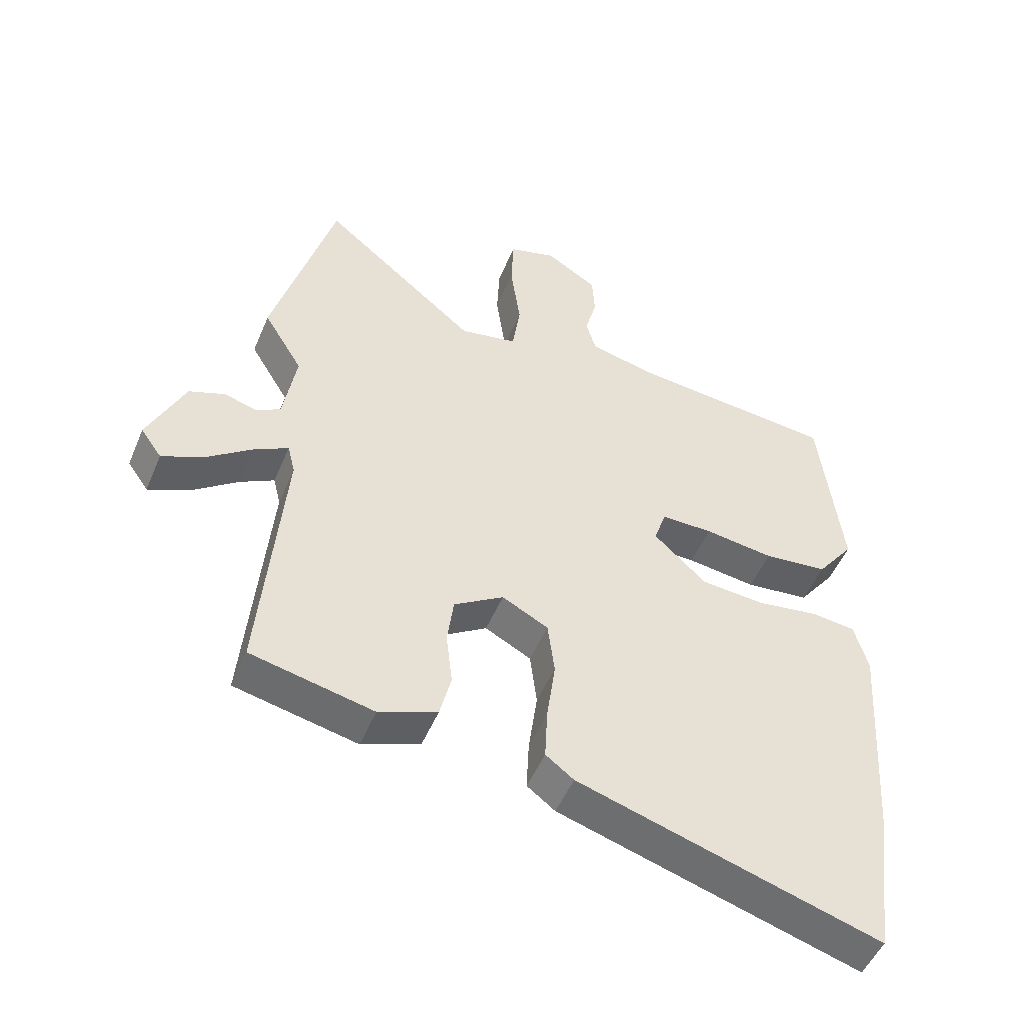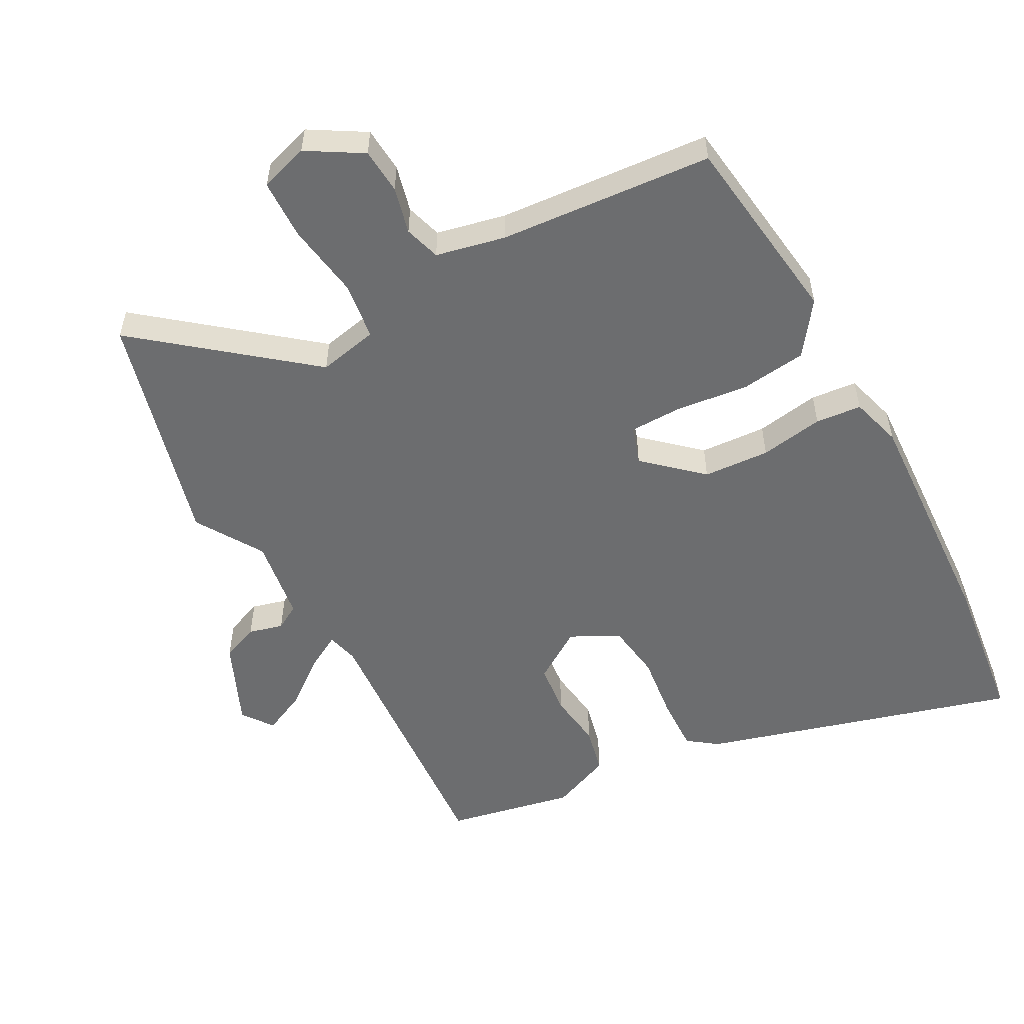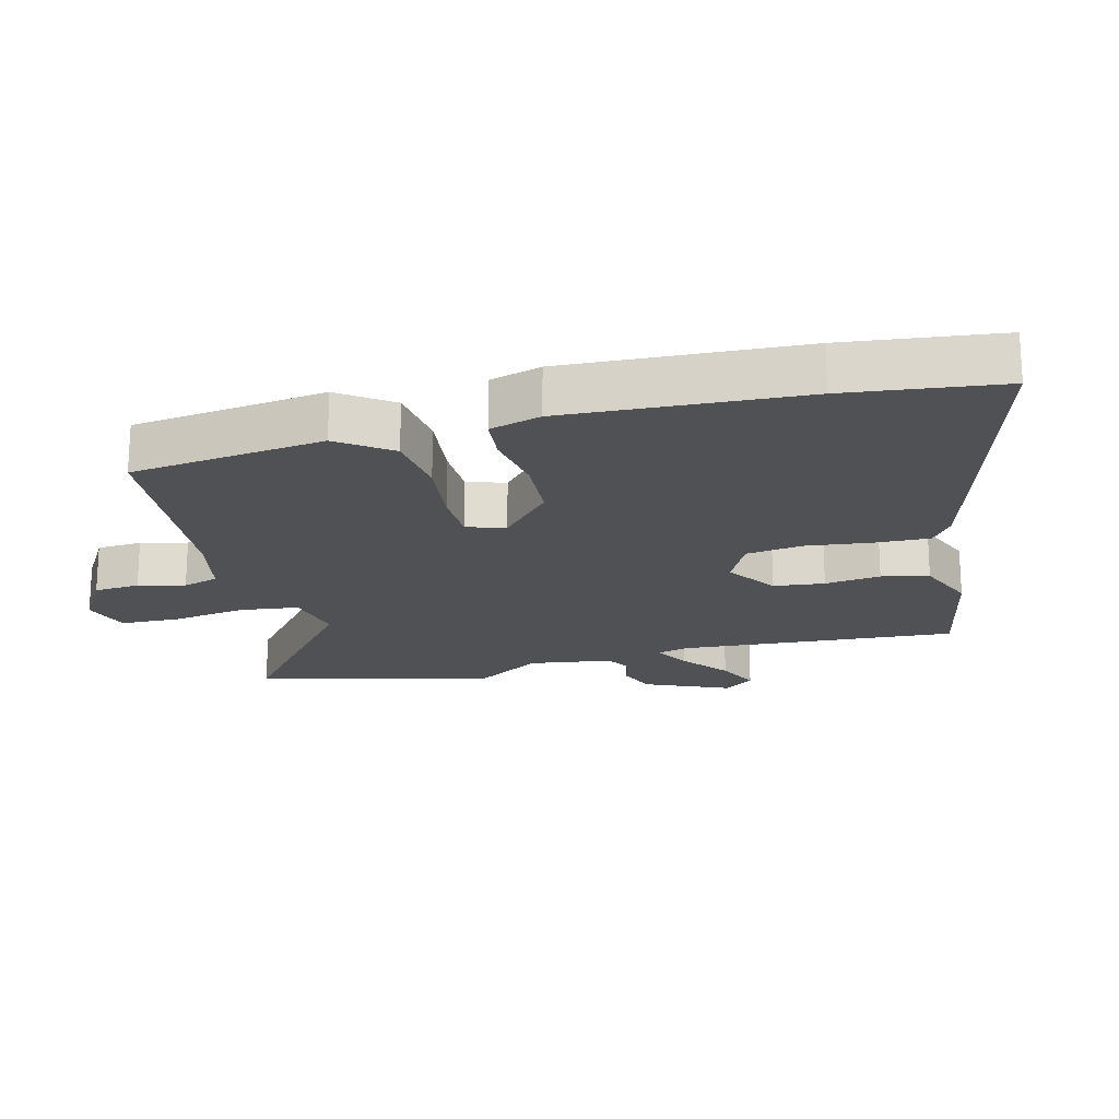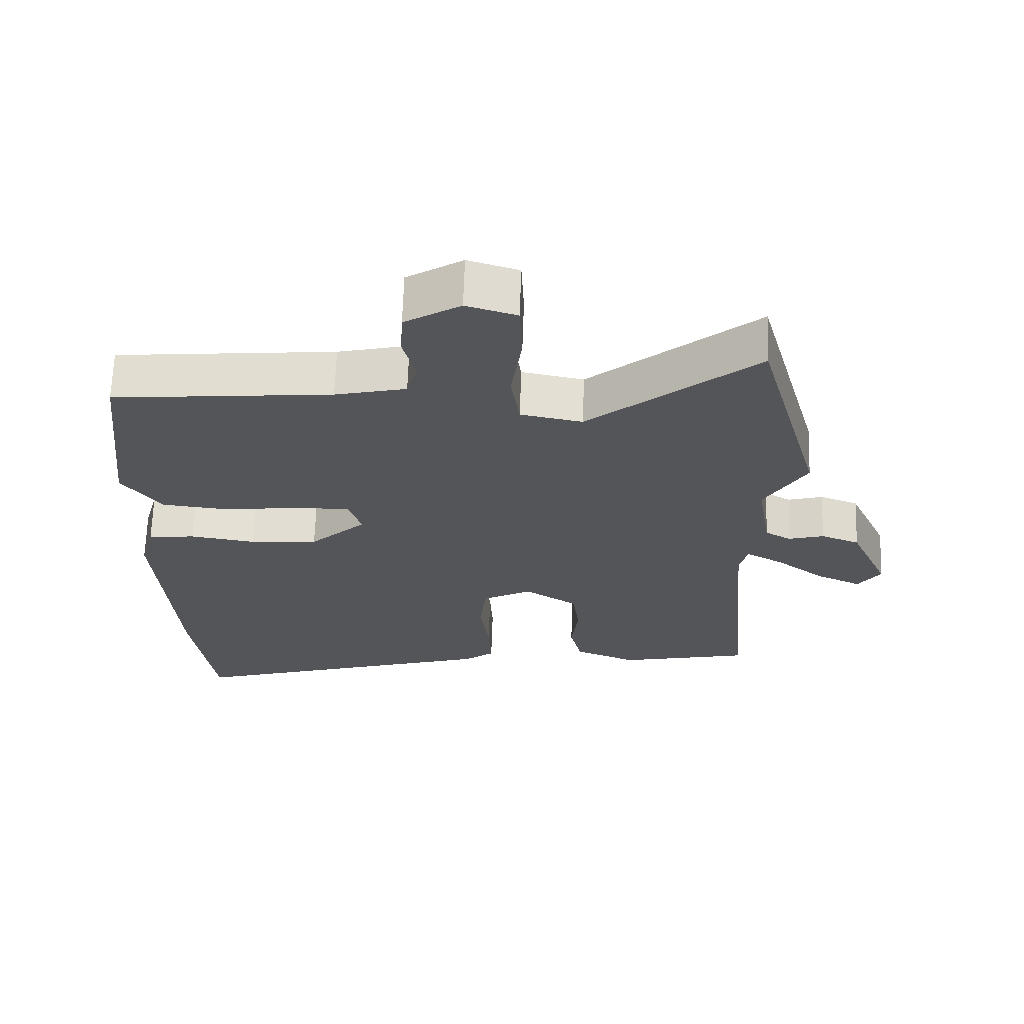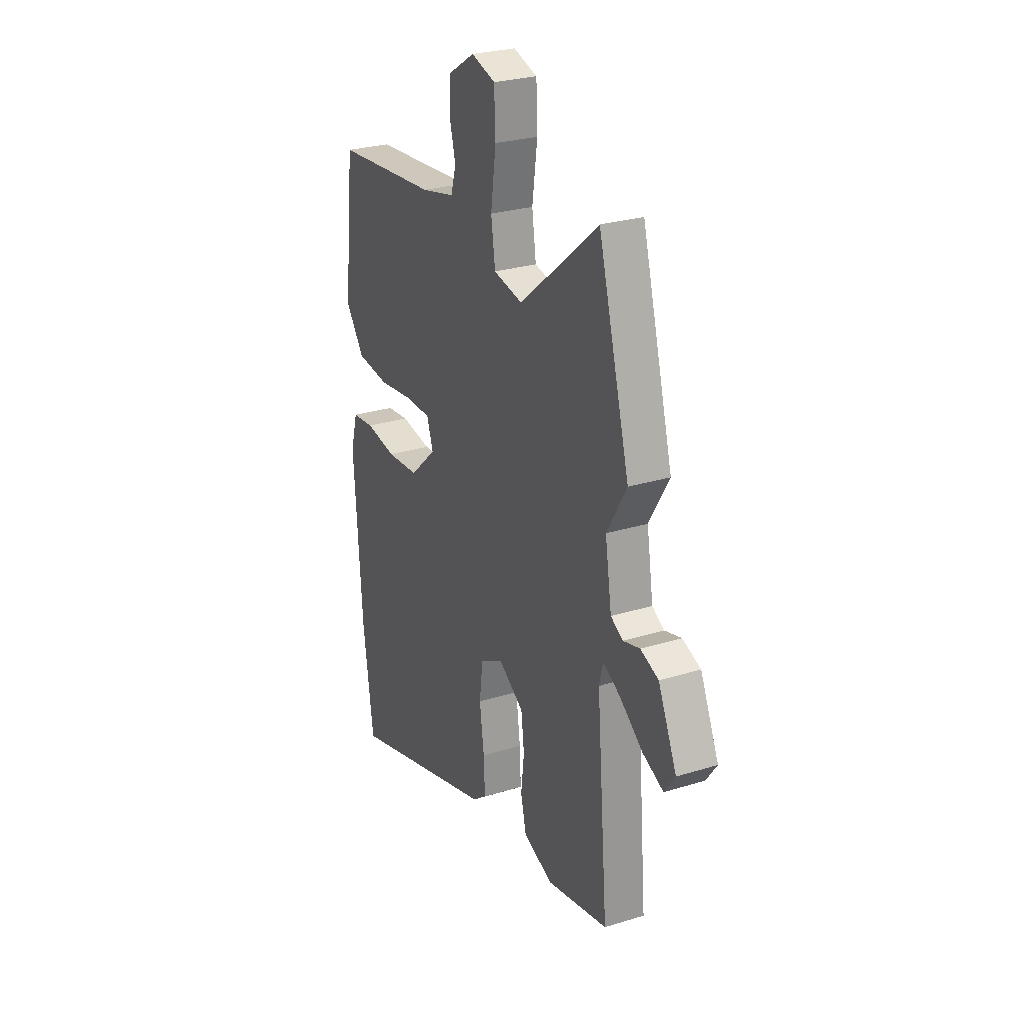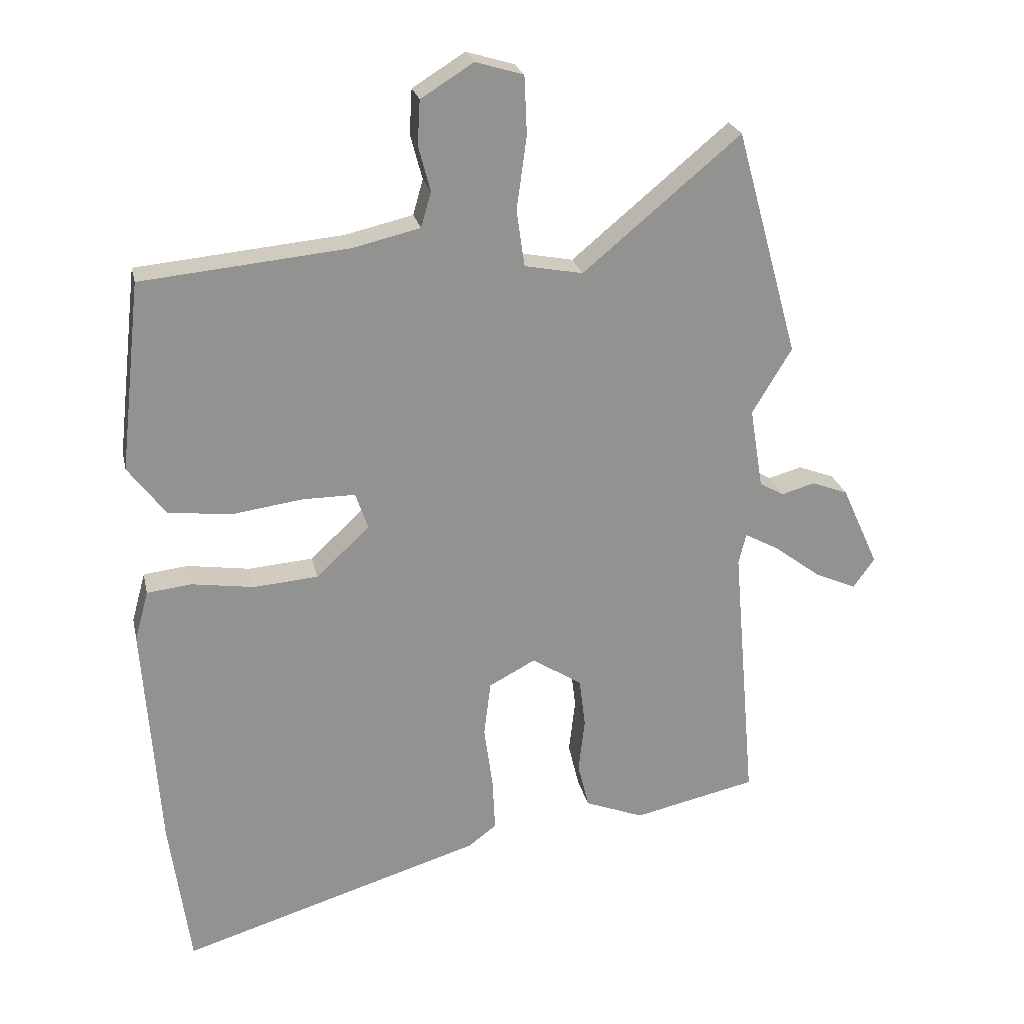
<metadata>
{"format":"obj","ext":"obj","renderer":"f3d","projection":"perspective","resolution":1024,"background":"white","views":[{"elev":-50.6,"azim":-22.4,"up":"+Z"},{"elev":-53.9,"azim":29.3,"up":"+Y"},{"elev":-19.8,"azim":105.4,"up":"+Y"},{"elev":66.1,"azim":-178.1,"up":"+Z"},{"elev":27.3,"azim":-115.5,"up":"+Z"},{"elev":24.0,"azim":167.8,"up":"+Z"}]}
</metadata>
<code>
v -0.511 0.07 -0.483
v -0.474 0.07 -0.052
v -0.486 0.07 -0.003
v -0.541 0.07 -0.033
v -0.615 0.07 -0.089
v -0.682 0.07 -0.119
v -0.716 0.07 -0.071
v -0.657 0.07 0.059
v -0.599 0.07 0.081
v -0.546 0.07 0.066
v -0.507 0.07 0.088
v -0.486 0.07 0.217
v -0.549 0.07 0.322
v -0.449 0.07 0.684
v -0.198 0.07 0.475
v -0.105 0.07 0.493
v -0.092 0.07 0.583
v -0.108 0.07 0.7
v -0.104 0.07 0.793
v -0.028 0.07 0.816
v 0.056 0.07 0.764
v 0.06 0.07 0.693
v 0.041 0.07 0.621
v 0.057 0.07 0.565
v 0.164 0.07 0.54
v 0.494 0.07 0.509
v 0.528 0.07 0.207
v 0.468 0.07 0.127
v 0.365 0.07 0.116
v 0.254 0.07 0.131
v 0.171 0.07 0.131
v 0.151 0.07 0.072
v 0.236 0.07 -0.007
v 0.339 0.07 -0.015
v 0.438 0.07 0
v 0.509 0.07 -0.008
v 0.531 0.07 -0.088
v 0.506 0.07 -0.454
v 0.473 0.07 -0.694
v -0.01 0.07 -0.547
v -0.055 0.07 -0.513
v -0.051 0.07 -0.429
v -0.037 0.07 -0.326
v -0.048 0.07 -0.238
v -0.122 0.07 -0.199
v -0.202 0.07 -0.25
v -0.212 0.07 -0.329
v -0.202 0.07 -0.416
v -0.22 0.07 -0.489
v -0.314 0.07 -0.526
v -0.511 0 -0.483
v -0.474 0 -0.052
v -0.486 0 -0.003
v -0.541 0 -0.033
v -0.615 0 -0.089
v -0.682 0 -0.119
v -0.716 0 -0.071
v -0.657 0 0.059
v -0.599 0 0.081
v -0.546 0 0.066
v -0.507 0 0.088
v -0.486 0 0.217
v -0.549 0 0.322
v -0.449 0 0.684
v -0.198 0 0.475
v -0.105 0 0.493
v -0.092 0 0.583
v -0.108 0 0.7
v -0.104 0 0.793
v -0.028 0 0.816
v 0.056 0 0.764
v 0.06 0 0.693
v 0.041 0 0.621
v 0.057 0 0.565
v 0.164 0 0.54
v 0.494 0 0.509
v 0.528 0 0.207
v 0.468 0 0.127
v 0.365 0 0.116
v 0.254 0 0.131
v 0.171 0 0.131
v 0.151 0 0.072
v 0.236 0 -0.007
v 0.339 0 -0.015
v 0.438 0 0
v 0.509 0 -0.008
v 0.531 0 -0.088
v 0.506 0 -0.454
v 0.473 0 -0.694
v -0.01 0 -0.547
v -0.055 0 -0.513
v -0.051 0 -0.429
v -0.037 0 -0.326
v -0.048 0 -0.238
v -0.122 0 -0.199
v -0.202 0 -0.25
v -0.212 0 -0.329
v -0.202 0 -0.416
v -0.22 0 -0.489
v -0.314 0 -0.526
f 50 1 2
f 49 50 2
f 48 49 2
f 47 48 2
f 46 47 2 3
f 45 46 3
f 44 45 3
f 41 42 43
f 40 41 43
f 39 40 43
f 38 39 43
f 37 38 43
f 36 37 43
f 35 36 43
f 34 35 43
f 33 34 43 44
f 32 33 44 3
f 28 29 30
f 27 28 30
f 26 27 30
f 25 26 30
f 24 25 30 31
f 31 32 3
f 24 31 3
f 23 24 3
f 21 22 23
f 20 21 23
f 19 20 23
f 18 19 23
f 17 18 23
f 12 13 14 15
f 11 12 15 16
f 8 9 10
f 7 8 10
f 6 7 10
f 5 6 10
f 4 5 10
f 4 10 11
f 3 4 11 16
f 16 17 23
f 3 16 23
f 52 51 100
f 52 100 99
f 52 99 98
f 52 98 97
f 53 52 97 96
f 53 96 95
f 53 95 94
f 93 92 91
f 93 91 90
f 93 90 89
f 93 89 88
f 93 88 87
f 93 87 86
f 93 86 85
f 93 85 84
f 94 93 84 83
f 53 94 83 82
f 80 79 78
f 80 78 77
f 80 77 76
f 80 76 75
f 81 80 75 74
f 53 82 81
f 53 81 74
f 53 74 73
f 73 72 71
f 73 71 70
f 73 70 69
f 73 69 68
f 73 68 67
f 65 64 63 62
f 66 65 62 61
f 60 59 58
f 60 58 57
f 60 57 56
f 60 56 55
f 60 55 54
f 61 60 54
f 66 61 54 53
f 73 67 66
f 73 66 53
f 1 51 52 2
f 2 52 53 3
f 3 53 54 4
f 4 54 55 5
f 5 55 56 6
f 6 56 57 7
f 7 57 58 8
f 8 58 59 9
f 9 59 60 10
f 10 60 61 11
f 11 61 62 12
f 12 62 63 13
f 13 63 64 14
f 14 64 65 15
f 15 65 66 16
f 16 66 67 17
f 17 67 68 18
f 18 68 69 19
f 19 69 70 20
f 20 70 71 21
f 21 71 72 22
f 22 72 73 23
f 23 73 74 24
f 24 74 75 25
f 25 75 76 26
f 26 76 77 27
f 27 77 78 28
f 28 78 79 29
f 29 79 80 30
f 30 80 81 31
f 31 81 82 32
f 32 82 83 33
f 33 83 84 34
f 34 84 85 35
f 35 85 86 36
f 36 86 87 37
f 37 87 88 38
f 38 88 89 39
f 39 89 90 40
f 40 90 91 41
f 41 91 92 42
f 42 92 93 43
f 43 93 94 44
f 44 94 95 45
f 45 95 96 46
f 46 96 97 47
f 47 97 98 48
f 48 98 99 49
f 49 99 100 50
f 50 100 51 1

</code>
